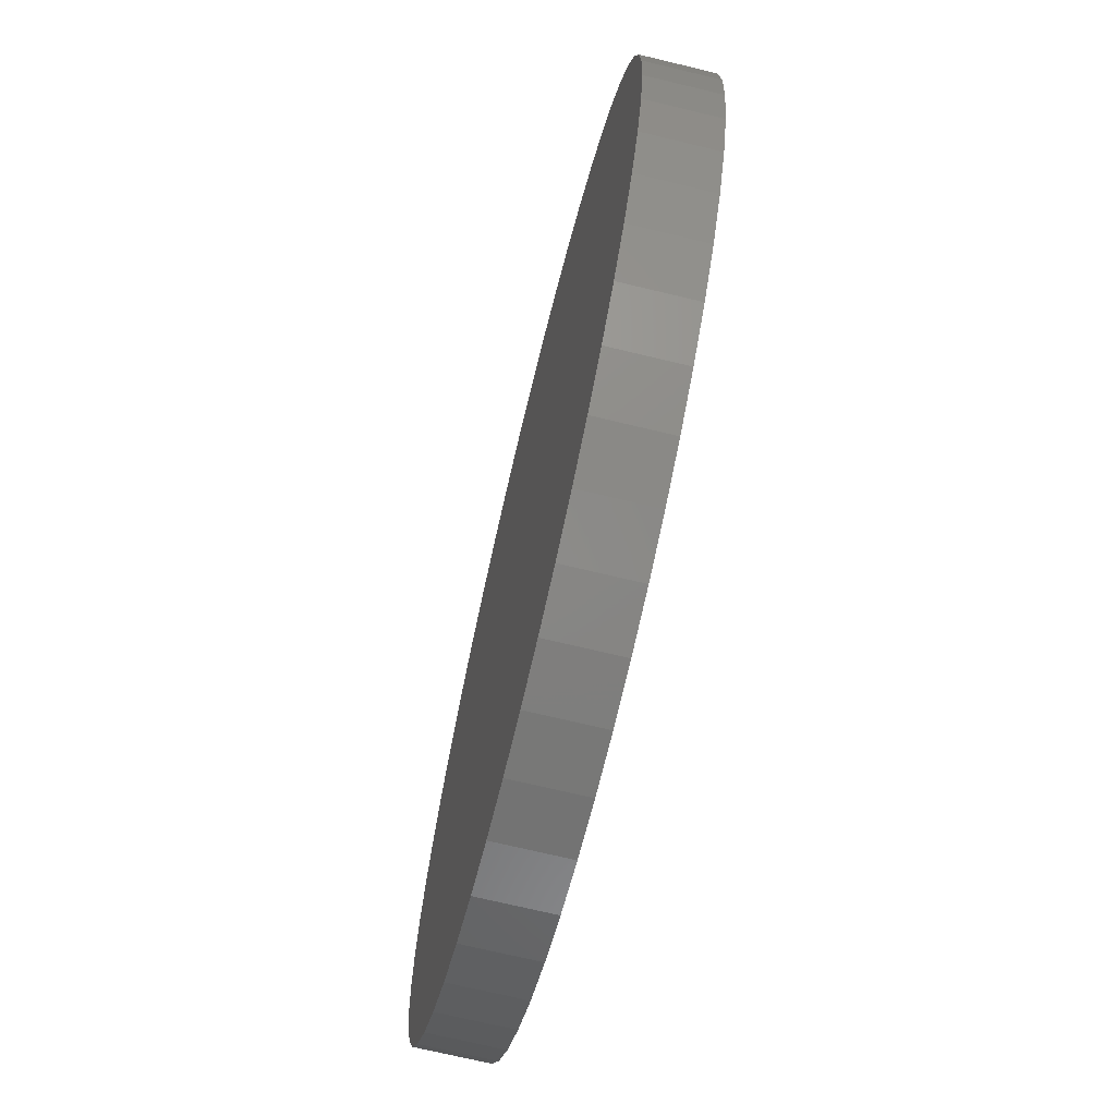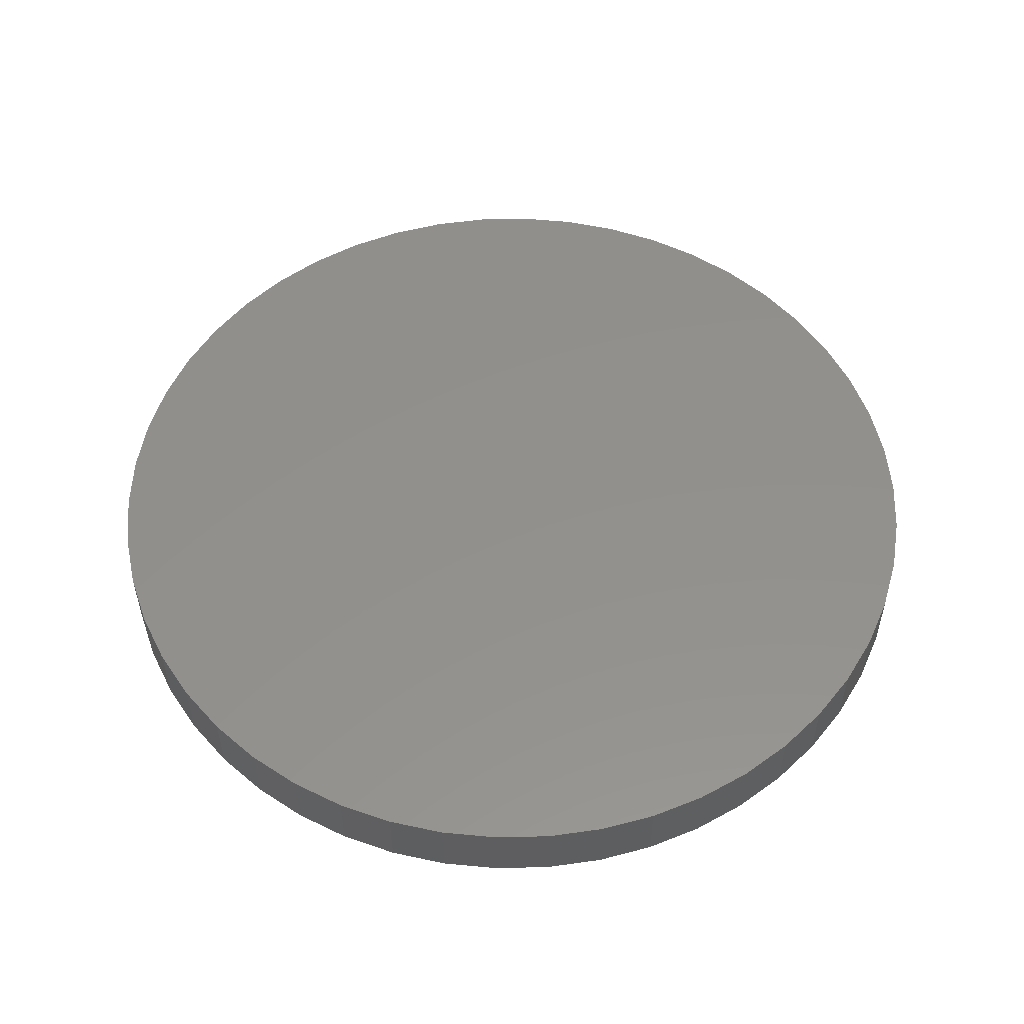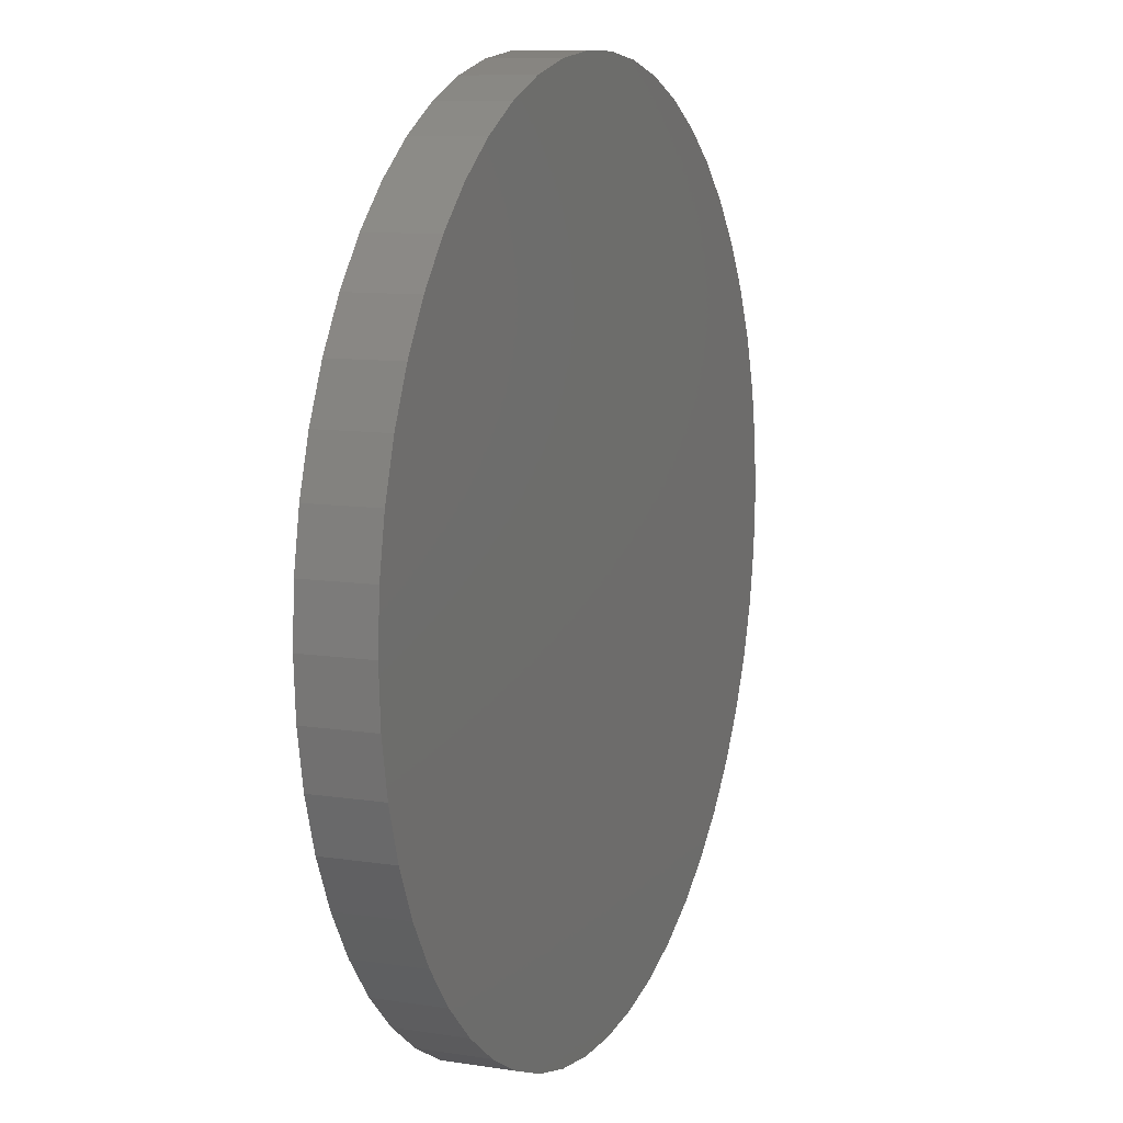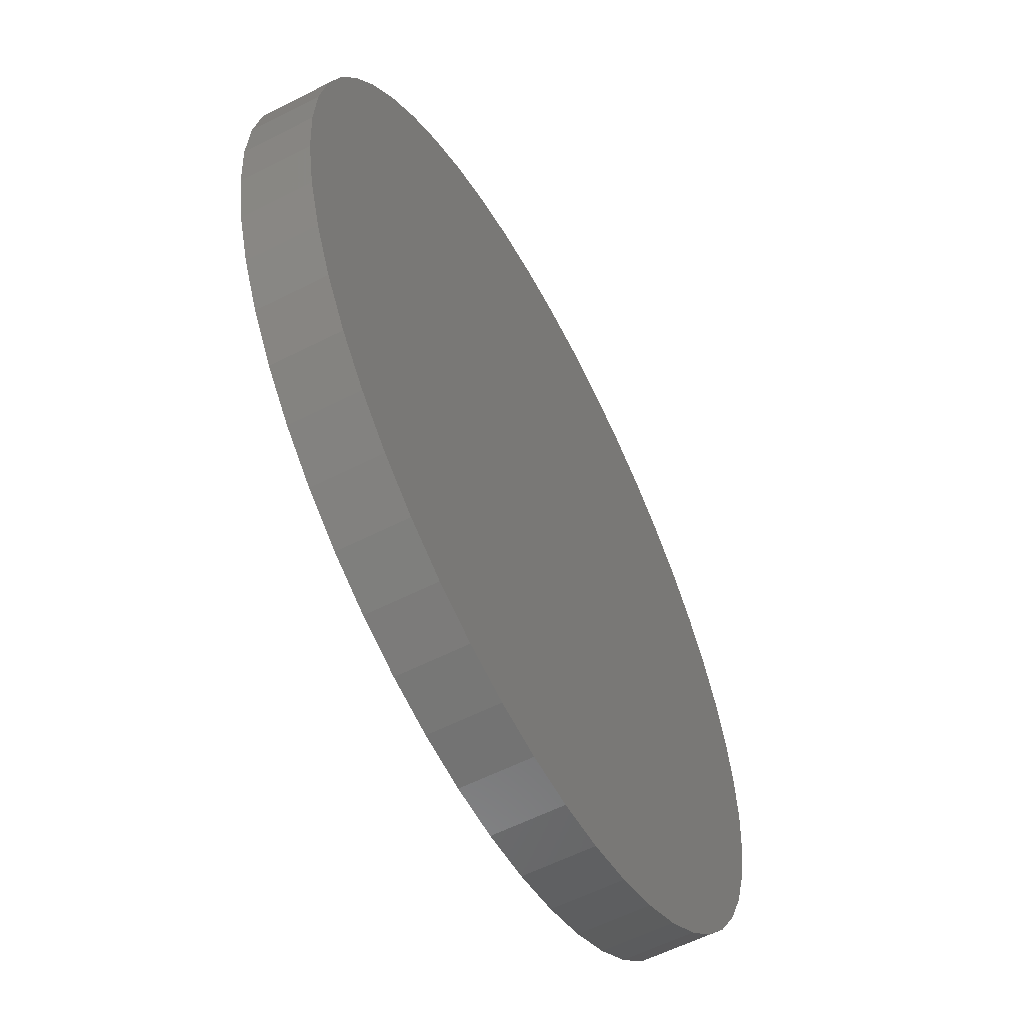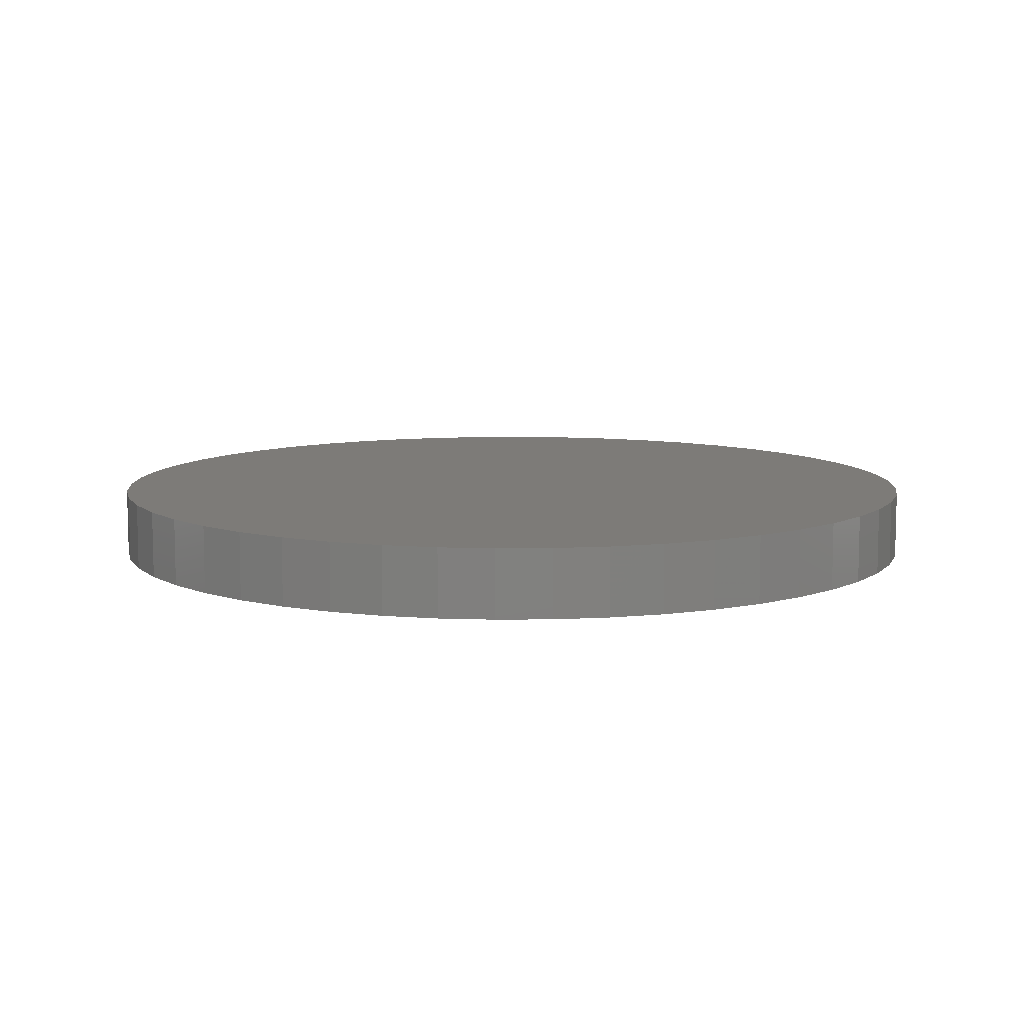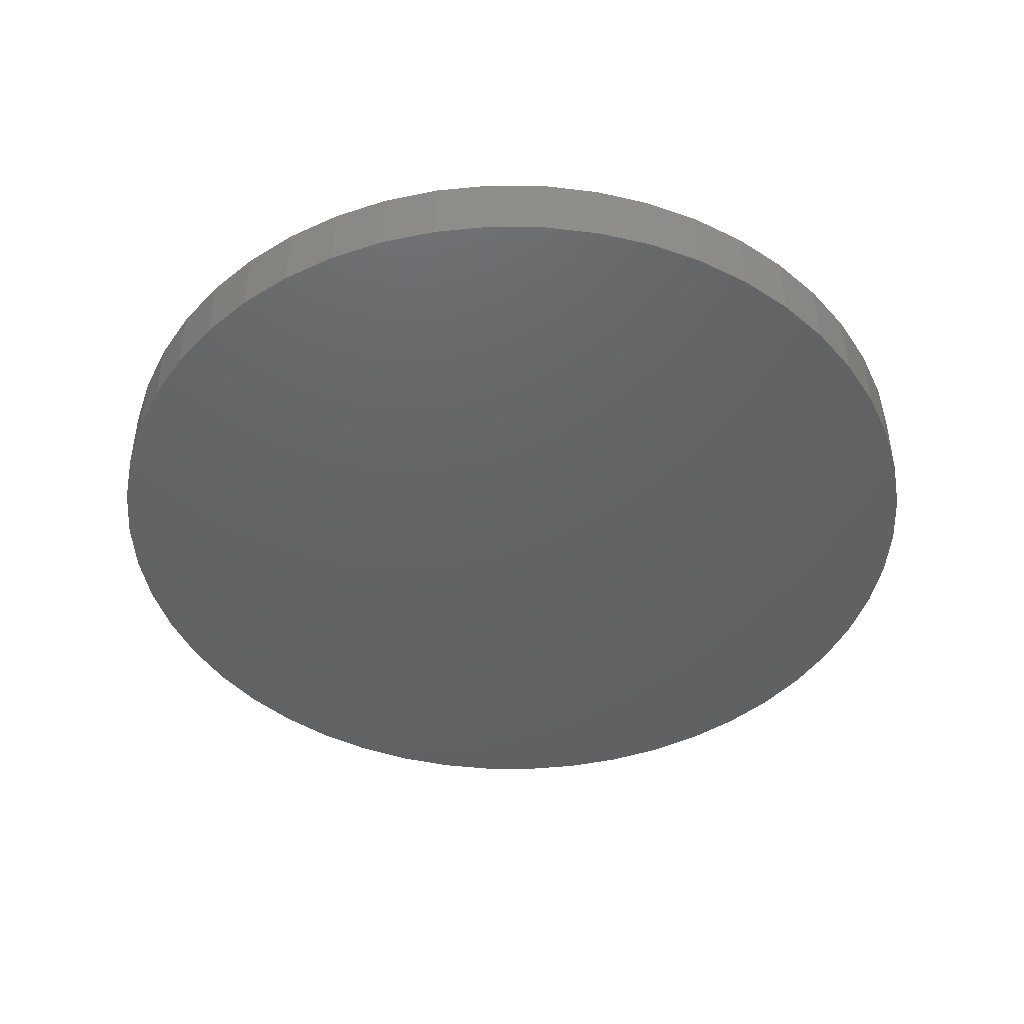
<metadata>
{"format":"stl","ext":"stl","renderer":"f3d","projection":"perspective","resolution":1024,"background":"white","views":[{"elev":-71.0,"azim":76.5,"up":"+Y"},{"elev":53.6,"azim":164.2,"up":"+Z"},{"elev":9.8,"azim":-68.0,"up":"+Y"},{"elev":-58.3,"azim":117.8,"up":"+Y"},{"elev":9.0,"azim":-159.9,"up":"+Z"},{"elev":-44.9,"azim":-94.2,"up":"+Z"}]}
</metadata>
<code>
# stl→obj: 100 verts, 196 faces
v 6.35 0 0.5
v 6.3 0.7959 -0.5
v 6.3 0.7959 0.5
v 6.35 0 -0.5
v 0.3987 6.337 -0.5
v -0.3987 6.337 0.5
v 0.3987 6.337 0.5
v -0.3987 6.337 -0.5
v 6.3 -0.7959 0.5
v 6.151 1.579 0.5
v 6.151 -1.579 0.5
v 5.904 2.338 0.5
v 5.904 -2.338 0.5
v 5.565 3.059 0.5
v 5.565 -3.059 0.5
v 5.137 3.732 0.5
v 5.137 -3.732 0.5
v 4.629 4.347 0.5
v 4.629 -4.347 0.5
v 4.048 4.893 0.5
v 4.048 -4.893 0.5
v 3.402 5.361 0.5
v 3.402 -5.361 0.5
v 2.704 5.746 0.5
v 2.704 -5.746 0.5
v 1.962 6.039 0.5
v 1.962 -6.039 0.5
v 1.19 6.238 0.5
v 1.19 -6.238 0.5
v 0.3987 -6.337 0.5
v -0.3987 -6.337 0.5
v -1.19 6.238 0.5
v -1.19 -6.238 0.5
v -1.962 6.039 0.5
v -1.962 -6.039 0.5
v -2.704 5.746 0.5
v -2.704 -5.746 0.5
v -3.402 5.361 0.5
v -3.402 -5.361 0.5
v -4.048 4.893 0.5
v -4.048 -4.893 0.5
v -4.629 4.347 0.5
v -4.629 -4.347 0.5
v -5.137 3.732 0.5
v -5.137 -3.732 0.5
v -5.565 3.059 0.5
v -5.565 -3.059 0.5
v -5.904 2.338 0.5
v -5.904 -2.338 0.5
v -6.151 1.579 0.5
v -6.151 -1.579 0.5
v -6.3 0.7959 0.5
v -6.3 -0.7959 0.5
v -6.35 0 0.5
v 4.629 4.347 -0.5
v 4.048 4.893 -0.5
v 6.3 -0.7959 -0.5
v 6.151 -1.579 -0.5
v 6.151 1.579 -0.5
v 5.904 -2.338 -0.5
v 5.904 2.338 -0.5
v 5.565 -3.059 -0.5
v 5.565 3.059 -0.5
v 5.137 -3.732 -0.5
v 5.137 3.732 -0.5
v 4.629 -4.347 -0.5
v 4.048 -4.893 -0.5
v 3.402 -5.361 -0.5
v 3.402 5.361 -0.5
v 2.704 -5.746 -0.5
v 2.704 5.746 -0.5
v 1.962 -6.039 -0.5
v 1.962 6.039 -0.5
v 1.19 -6.238 -0.5
v 1.19 6.238 -0.5
v 0.3987 -6.337 -0.5
v -0.3987 -6.337 -0.5
v -1.19 -6.238 -0.5
v -1.19 6.238 -0.5
v -1.962 -6.039 -0.5
v -1.962 6.039 -0.5
v -2.704 -5.746 -0.5
v -2.704 5.746 -0.5
v -3.402 -5.361 -0.5
v -3.402 5.361 -0.5
v -4.048 -4.893 -0.5
v -4.048 4.893 -0.5
v -4.629 -4.347 -0.5
v -4.629 4.347 -0.5
v -5.137 -3.732 -0.5
v -5.137 3.732 -0.5
v -5.565 -3.059 -0.5
v -5.565 3.059 -0.5
v -5.904 -2.338 -0.5
v -5.904 2.338 -0.5
v -6.151 -1.579 -0.5
v -6.151 1.579 -0.5
v -6.3 -0.7959 -0.5
v -6.3 0.7959 -0.5
v -6.35 0 -0.5
f 1 2 3
f 2 1 4
f 5 6 7
f 6 5 8
f 3 9 1
f 10 9 3
f 10 11 9
f 12 11 10
f 12 13 11
f 14 13 12
f 14 15 13
f 16 15 14
f 16 17 15
f 18 17 16
f 18 19 17
f 20 19 18
f 20 21 19
f 22 21 20
f 22 23 21
f 24 23 22
f 24 25 23
f 26 25 24
f 26 27 25
f 28 27 26
f 28 29 27
f 7 29 28
f 7 30 29
f 6 30 7
f 6 31 30
f 32 31 6
f 32 33 31
f 34 33 32
f 34 35 33
f 36 35 34
f 36 37 35
f 38 37 36
f 38 39 37
f 40 39 38
f 40 41 39
f 42 41 40
f 42 43 41
f 44 43 42
f 44 45 43
f 46 45 44
f 46 47 45
f 48 47 46
f 48 49 47
f 50 49 48
f 50 51 49
f 52 51 50
f 52 53 51
f 53 52 54
f 55 20 18
f 20 55 56
f 57 2 4
f 58 2 57
f 58 59 2
f 60 59 58
f 60 61 59
f 62 61 60
f 62 63 61
f 64 63 62
f 64 65 63
f 66 65 64
f 66 55 65
f 67 55 66
f 67 56 55
f 68 56 67
f 68 69 56
f 70 69 68
f 70 71 69
f 72 71 70
f 72 73 71
f 74 73 72
f 74 75 73
f 76 75 74
f 76 5 75
f 77 5 76
f 77 8 5
f 78 8 77
f 78 79 8
f 80 79 78
f 80 81 79
f 82 81 80
f 82 83 81
f 84 83 82
f 84 85 83
f 86 85 84
f 86 87 85
f 88 87 86
f 88 89 87
f 90 89 88
f 90 91 89
f 92 91 90
f 92 93 91
f 94 93 92
f 94 95 93
f 96 95 94
f 96 97 95
f 98 97 96
f 98 99 97
f 99 98 100
f 87 42 40
f 42 87 89
f 81 36 34
f 36 81 83
f 12 63 14
f 63 12 61
f 14 65 16
f 65 14 63
f 73 28 26
f 28 73 75
f 69 24 22
f 24 69 71
f 95 46 93
f 46 95 48
f 91 42 89
f 42 91 44
f 8 32 6
f 32 8 79
f 15 60 13
f 60 15 62
f 13 58 11
f 58 13 60
f 10 61 12
f 61 10 59
f 3 59 10
f 59 3 2
f 71 26 24
f 26 71 73
f 56 22 20
f 22 56 69
f 97 48 95
f 48 97 50
f 100 52 99
f 52 100 54
f 83 38 36
f 38 83 85
f 9 4 1
f 4 9 57
f 88 41 43
f 41 88 86
f 92 49 94
f 49 92 47
f 98 54 100
f 54 98 53
f 77 30 31
f 30 77 76
f 16 55 18
f 55 16 65
f 75 7 28
f 7 75 5
f 93 44 91
f 44 93 46
f 99 50 97
f 50 99 52
f 85 40 38
f 40 85 87
f 79 34 32
f 34 79 81
f 19 64 17
f 64 19 66
f 70 23 25
f 23 70 68
f 67 19 21
f 19 67 66
f 11 57 9
f 57 11 58
f 82 35 37
f 35 82 80
f 88 45 90
f 45 88 43
f 94 51 96
f 51 94 49
f 72 25 27
f 25 72 70
f 74 27 29
f 27 74 72
f 76 29 30
f 29 76 74
f 17 62 15
f 62 17 64
f 78 31 33
f 31 78 77
f 84 37 39
f 37 84 82
f 96 53 98
f 53 96 51
f 68 21 23
f 21 68 67
f 86 39 41
f 39 86 84
f 80 33 35
f 33 80 78
f 90 47 92
f 47 90 45

</code>
